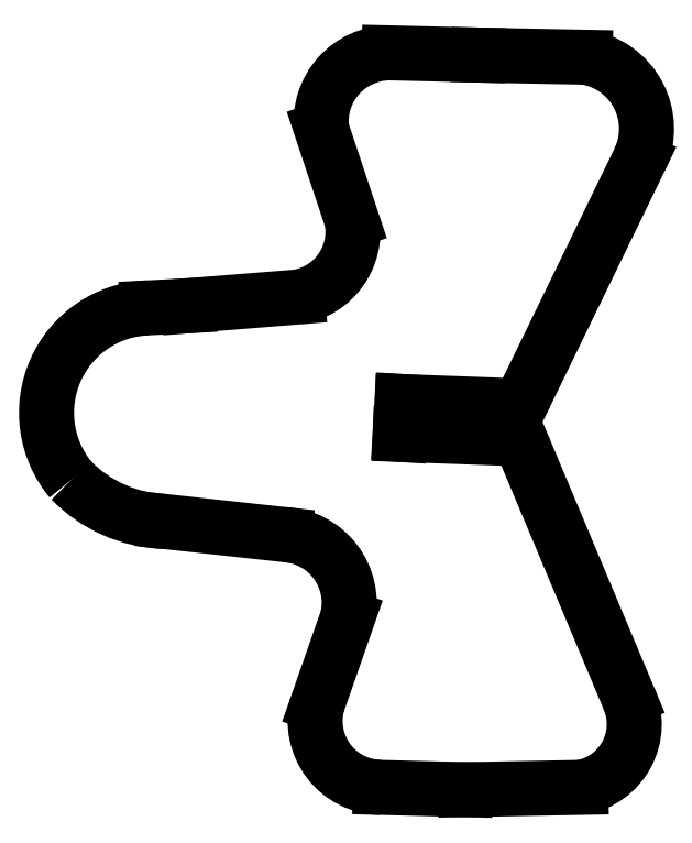
<metadata>
{"format":"dxf","ext":"dxf","renderer":"ezdxf+matplotlib","layout":"modelspace","background":"white","min_lineweight":24,"dpi":150}
</metadata>
<code>
0
SECTION
2
ENTITIES
0
ARC
8
WHITE
10
25.53
20
3.195
30
0
40
3.133
50
-80.31
51
23.87
0
LINE
8
WHITE
10
26.05
20
0.1062
30
0
11
20.42
21
0
31
0
0
LINE
8
WHITE
10
20.42
20
0
30
0
11
16.28
21
0.1062
31
0
0
ARC
8
WHITE
10
16.34
20
3.349
30
0
40
3.244
50
165.8
51
268.9
0
LINE
8
WHITE
10
13.2
20
4.144
30
0
11
14.68
21
8.394
31
0
0
ARC
8
WHITE
10
11.42
20
9.098
30
0
40
3.338
50
-12.17
51
86.87
0
LINE
8
WHITE
10
11.6
20
12.43
30
0
11
5.76
21
13.07
31
0
0
ARC
8
WHITE
10
5.984
20
19.76
30
0
40
6.692
50
-135.8
51
-91.93
0
ARC
8
WHITE
10
5.117
20
18.37
30
0
40
5.117
50
92.32
51
219.9
0
LINE
8
WHITE
10
4.91
20
23.48
30
0
11
6.928
21
23.59
31
0
0
LINE
8
WHITE
10
6.928
20
23.59
30
0
11
12.24
21
24.01
31
0
0
ARC
8
WHITE
10
11.71
20
27.2
30
0
40
3.231
50
-80.54
51
9.462
0
LINE
8
WHITE
10
14.9
20
27.73
30
0
11
13.41
21
32.19
31
0
0
ARC
8
WHITE
10
16.74
20
32.56
30
0
40
3.354
50
90.69
51
186.2
0
LINE
8
WHITE
10
16.7
20
35.91
30
0
11
21.06
21
35.81
31
0
0
LINE
8
WHITE
10
21.06
20
35.81
30
0
11
26.27
21
35.7
31
0
0
ARC
8
WHITE
10
25.73
20
32.21
30
0
40
3.532
50
-25.19
51
81.21
0
LINE
8
WHITE
10
28.92
20
30.71
30
0
11
23.36
21
19.29
31
0
0
ARC
8
WHITE
10
22.46
20
19.72
30
0
40
1
50
-92.12
51
-25.95
0
LINE
8
WHITE
10
22.43
20
18.72
30
0
11
17.34
21
18.91
31
0
0
LINE
8
WHITE
10
17.34
20
18.91
30
0
11
17.24
21
17.32
31
0
0
LINE
8
WHITE
10
17.24
20
17.32
30
0
11
22.44
21
17.12
31
0
0
ARC
8
WHITE
10
22.41
20
16.12
30
0
40
1
50
22.79
51
87.88
0
LINE
8
WHITE
10
23.33
20
16.51
30
0
11
28.39
21
4.463
31
0
0
ENDSEC
0
EOF

</code>
